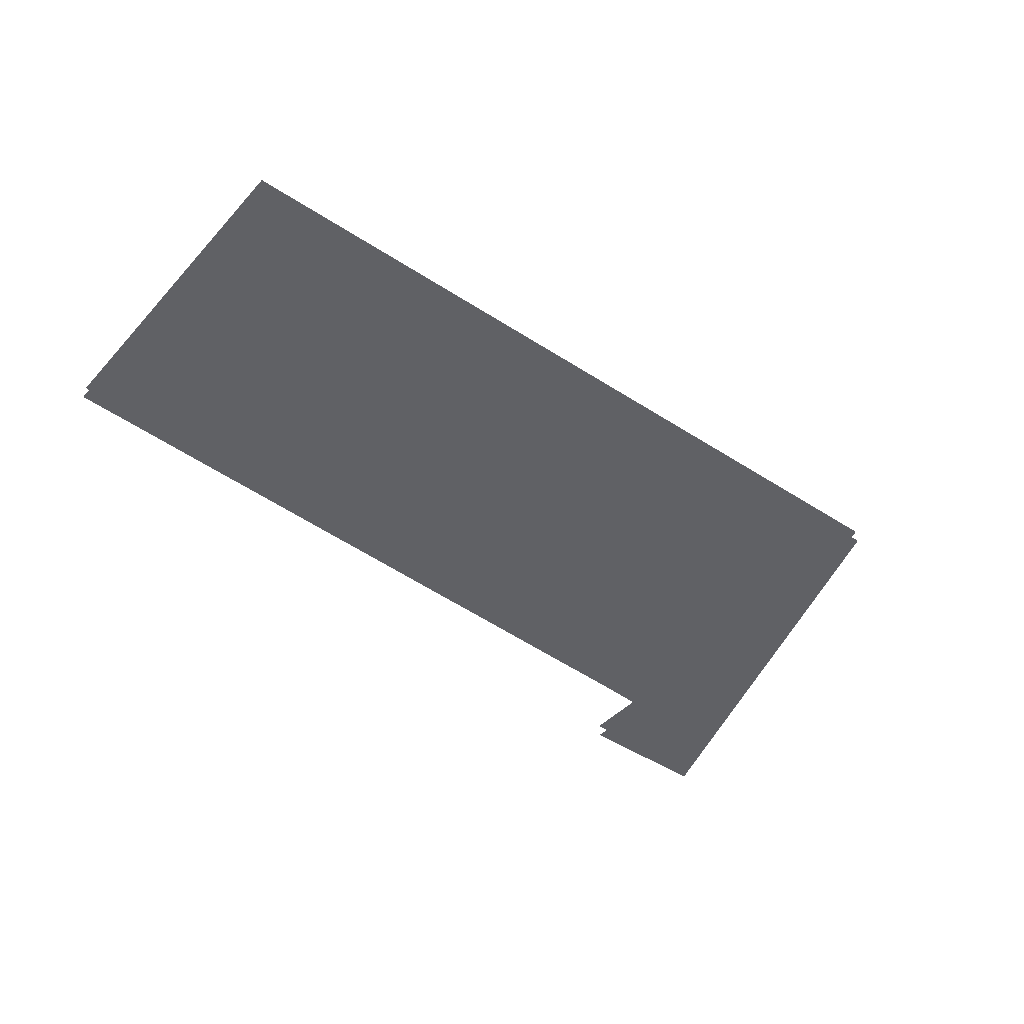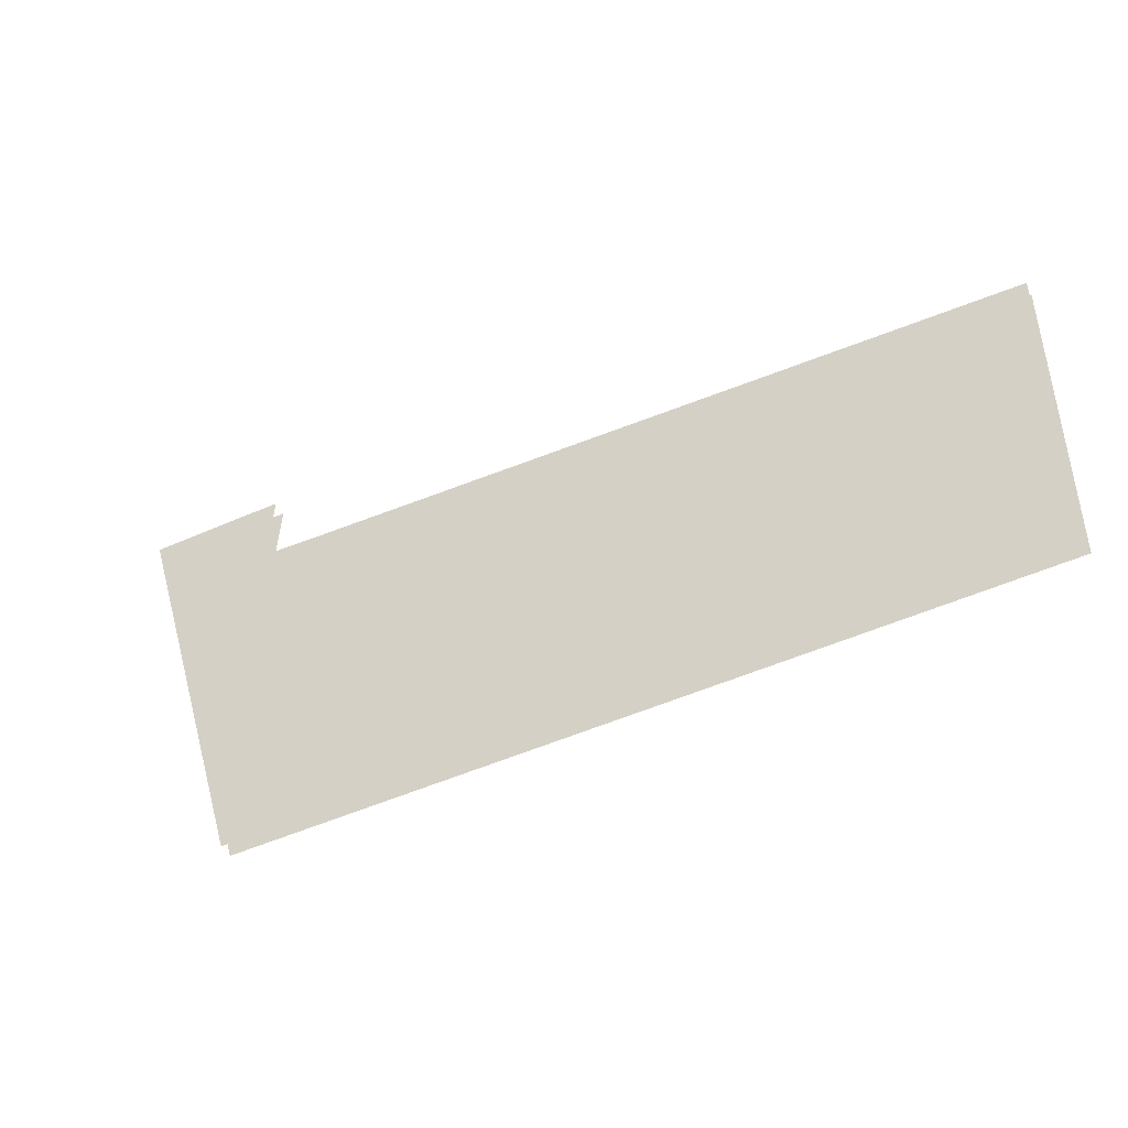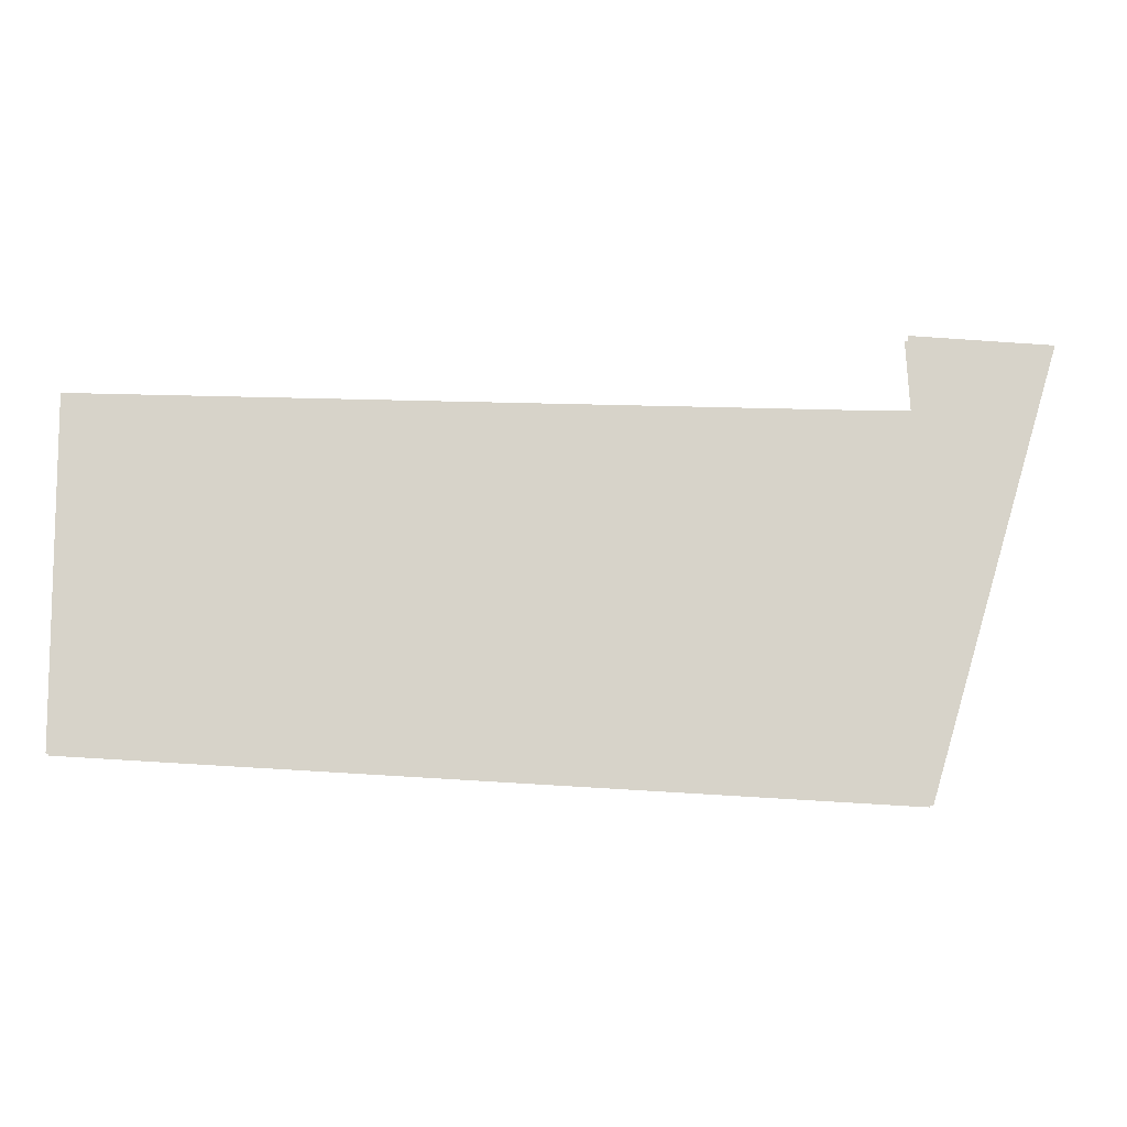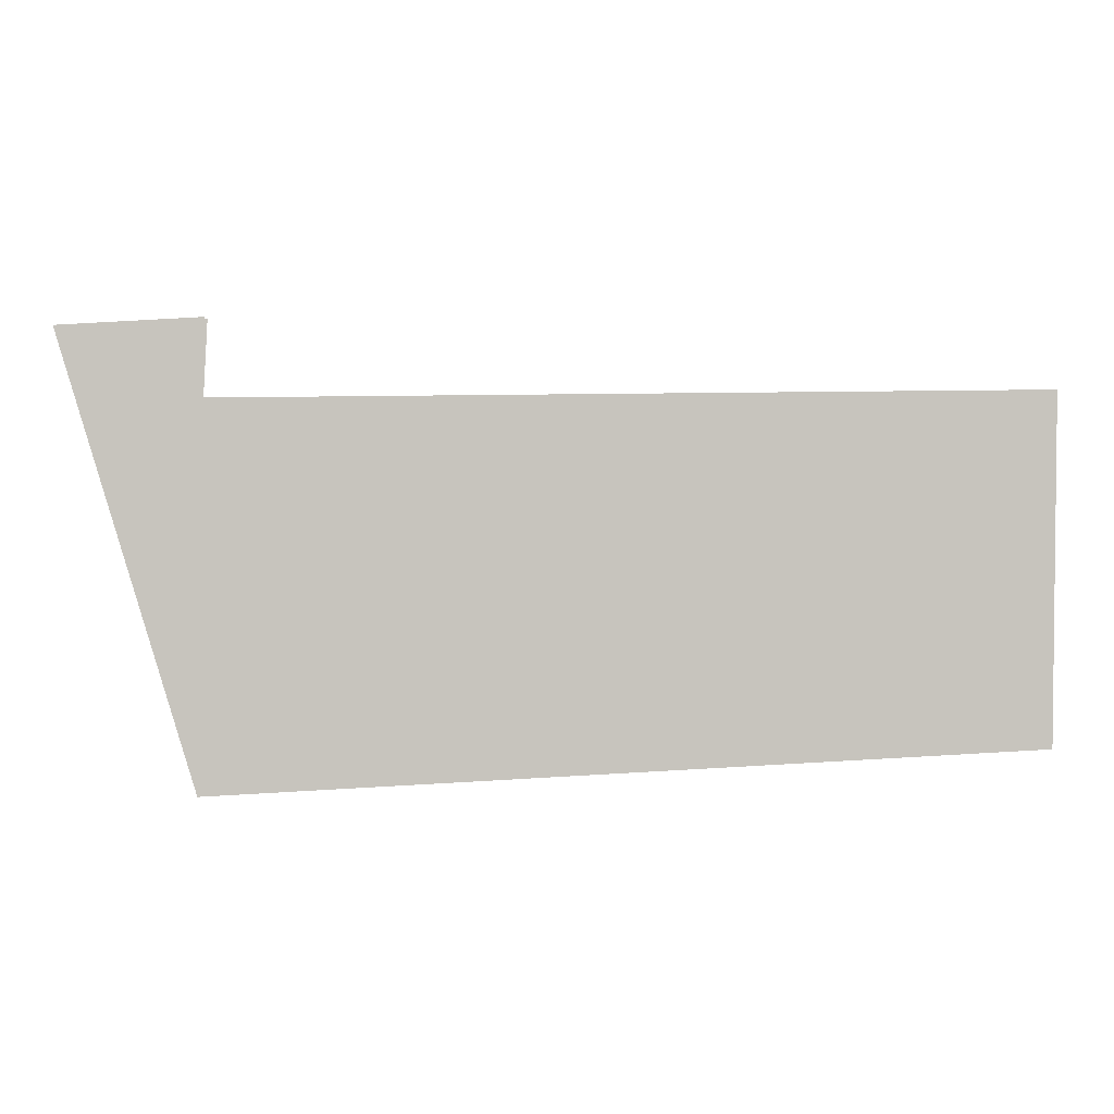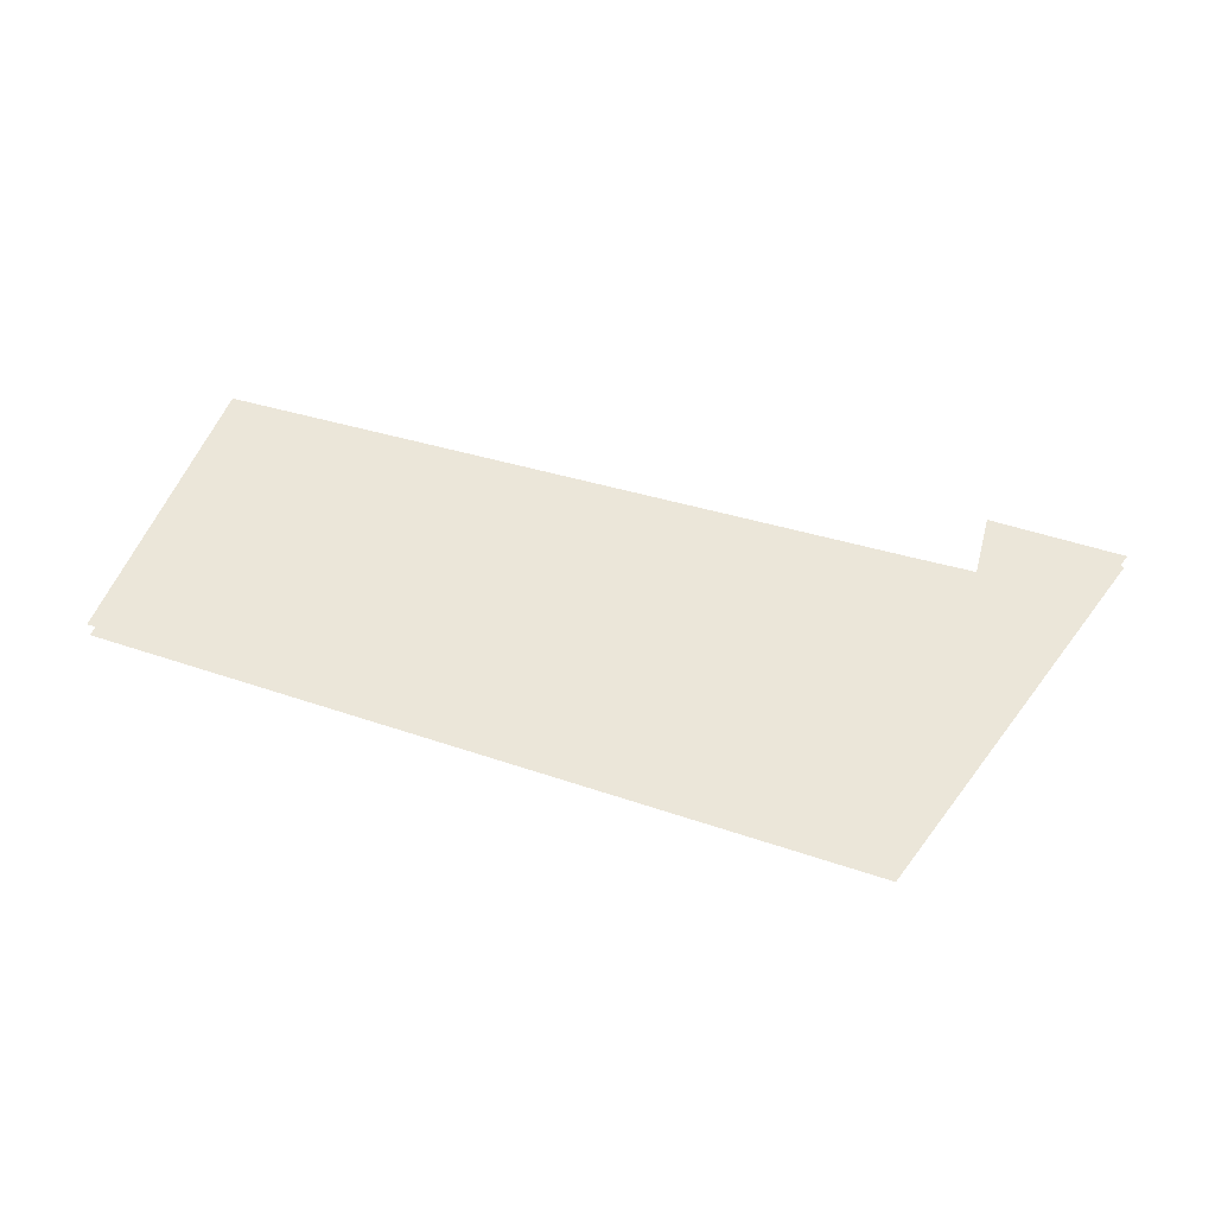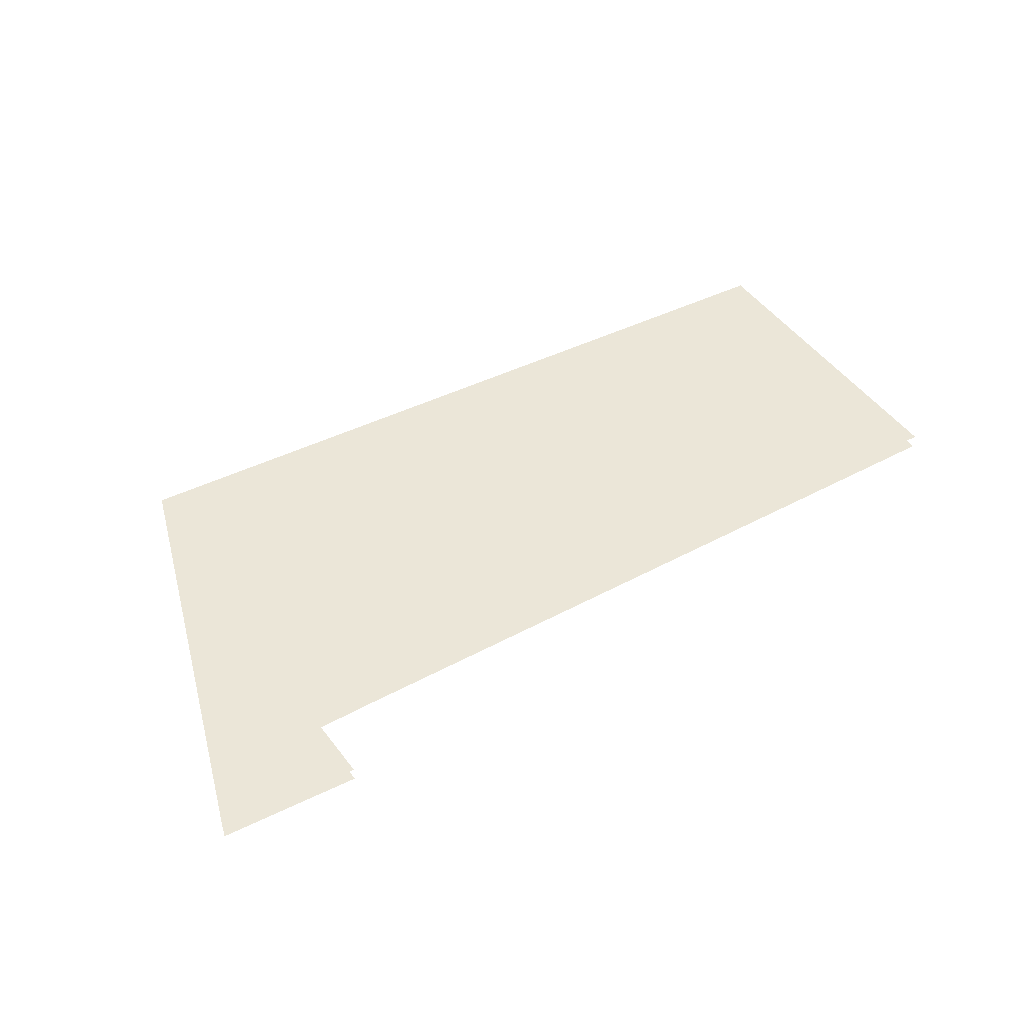
<metadata>
{"format":"obj","ext":"obj","renderer":"f3d","projection":"perspective","resolution":1024,"background":"white","views":[{"elev":-48.1,"azim":-39.1,"up":"+Z"},{"elev":-45.5,"azim":-155.0,"up":"+Y"},{"elev":-12.8,"azim":-2.3,"up":"+Y"},{"elev":0.5,"azim":179.0,"up":"+Y"},{"elev":47.6,"azim":17.9,"up":"+Z"},{"elev":46.5,"azim":147.9,"up":"+Z"}]}
</metadata>
<code>
o floor_29
v 246.1 -39.68 0
v 246.1 -39.68 -0.1
v 246.1 -37.49 0
v 246.1 -37.49 -0.1
v 250.9 -37.54 0
v 250.9 -37.54 -0.1
v 251.3 -37.54 0
v 251.3 -37.54 -0.1
v 251.3 -37.06 0
v 251.3 -37.06 -0.1
v 252.2 -37.11 0
v 252.2 -37.11 -0.1
v 251.3 -39.96 0
v 251.3 -39.96 -0.1
f 1 5 3
f 4 6 2
f 7 11 9
f 10 12 8
f 7 13 11
f 12 14 8
f 7 5 13
f 14 6 8
f 5 1 13
f 14 2 6

</code>
